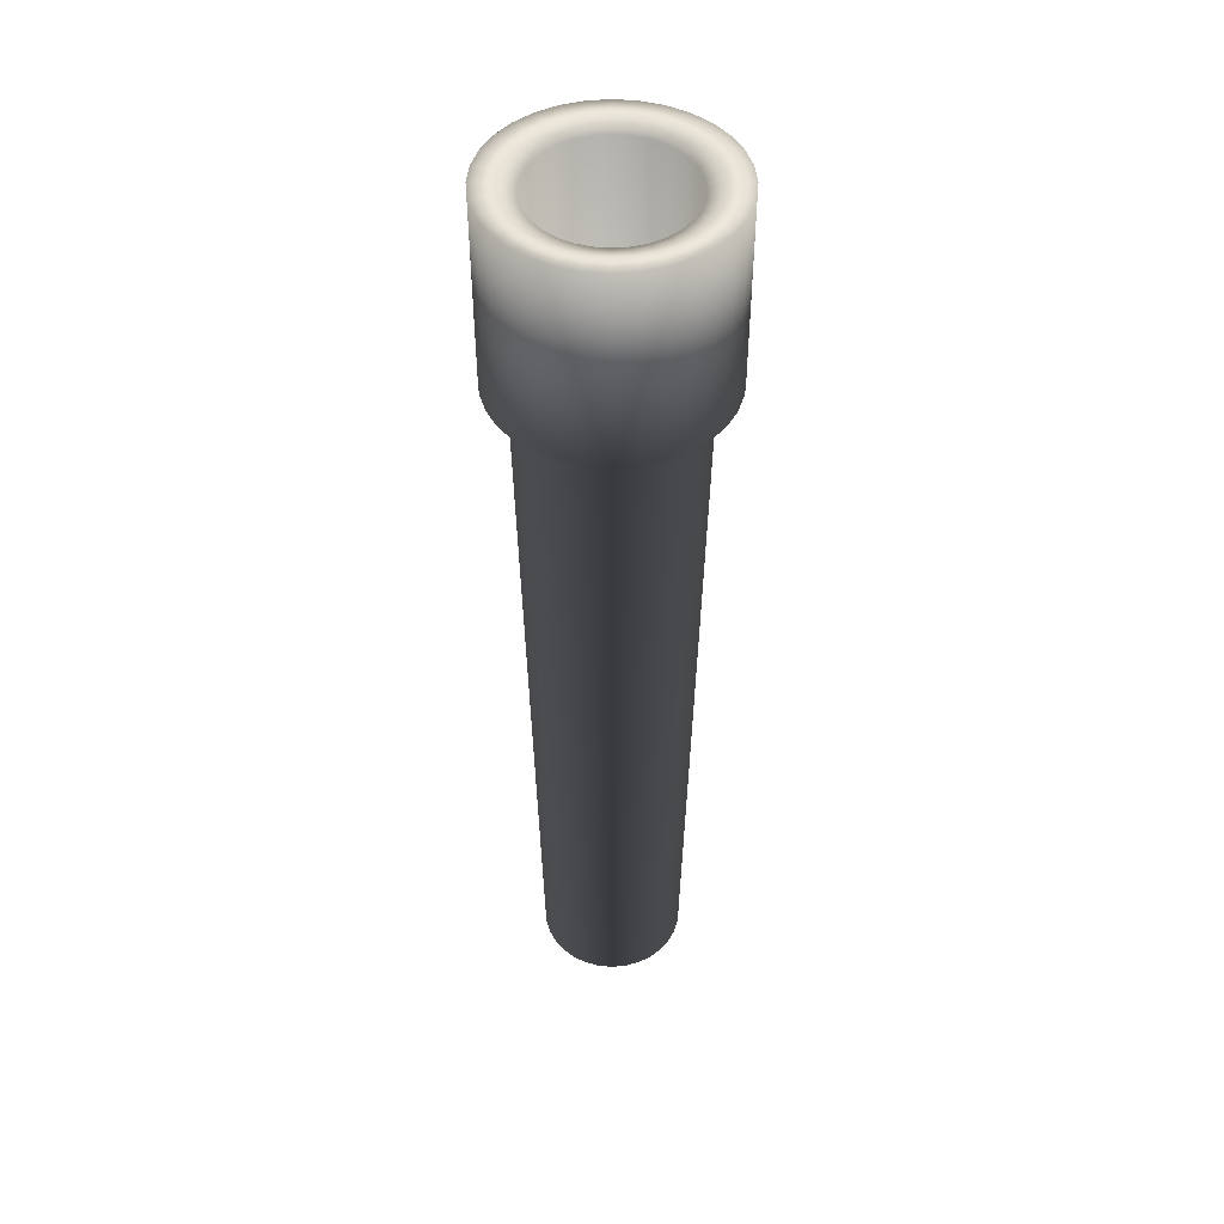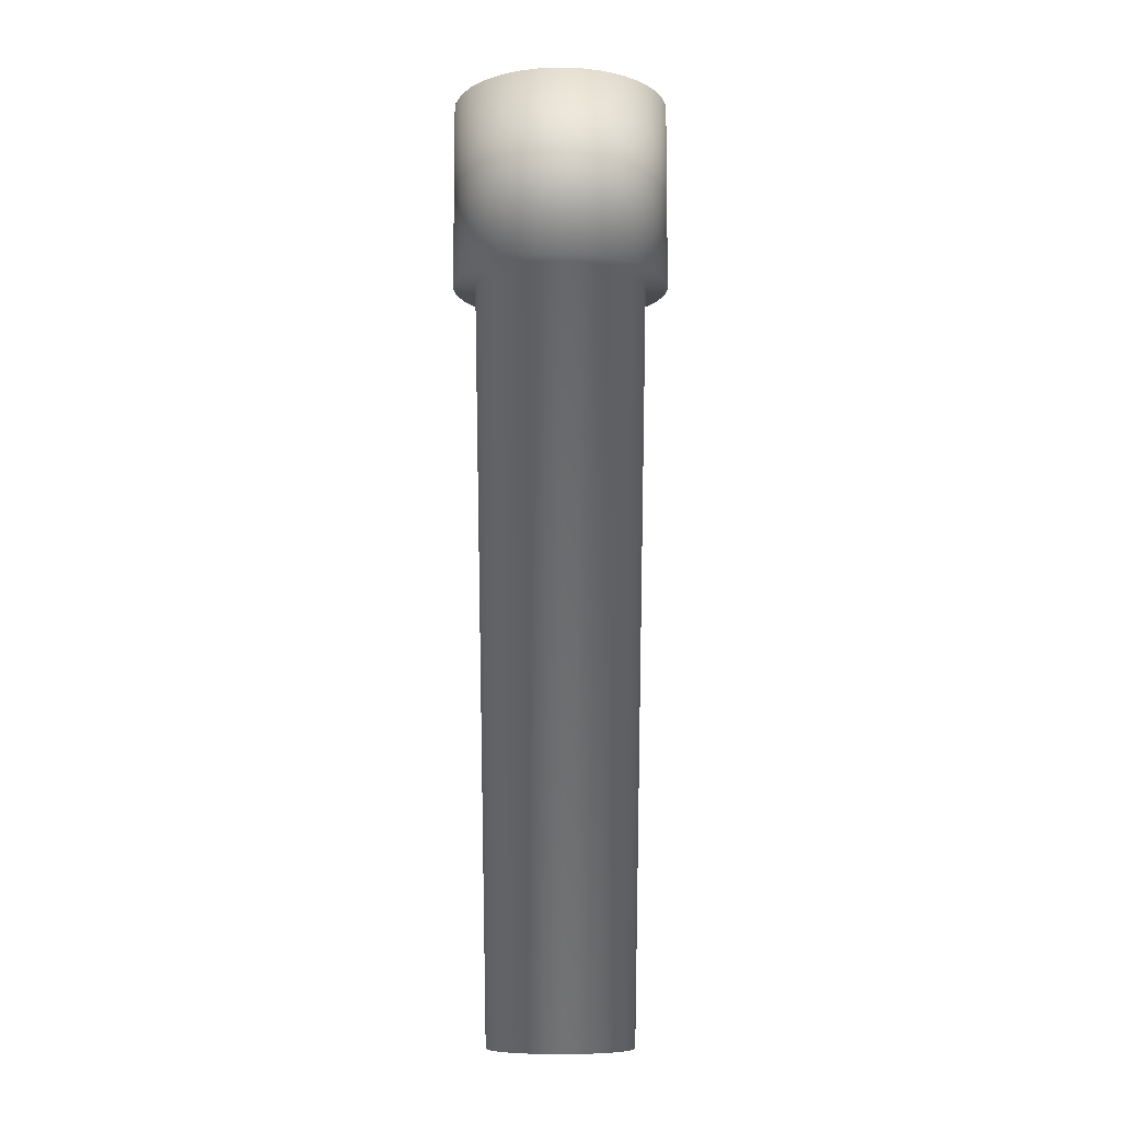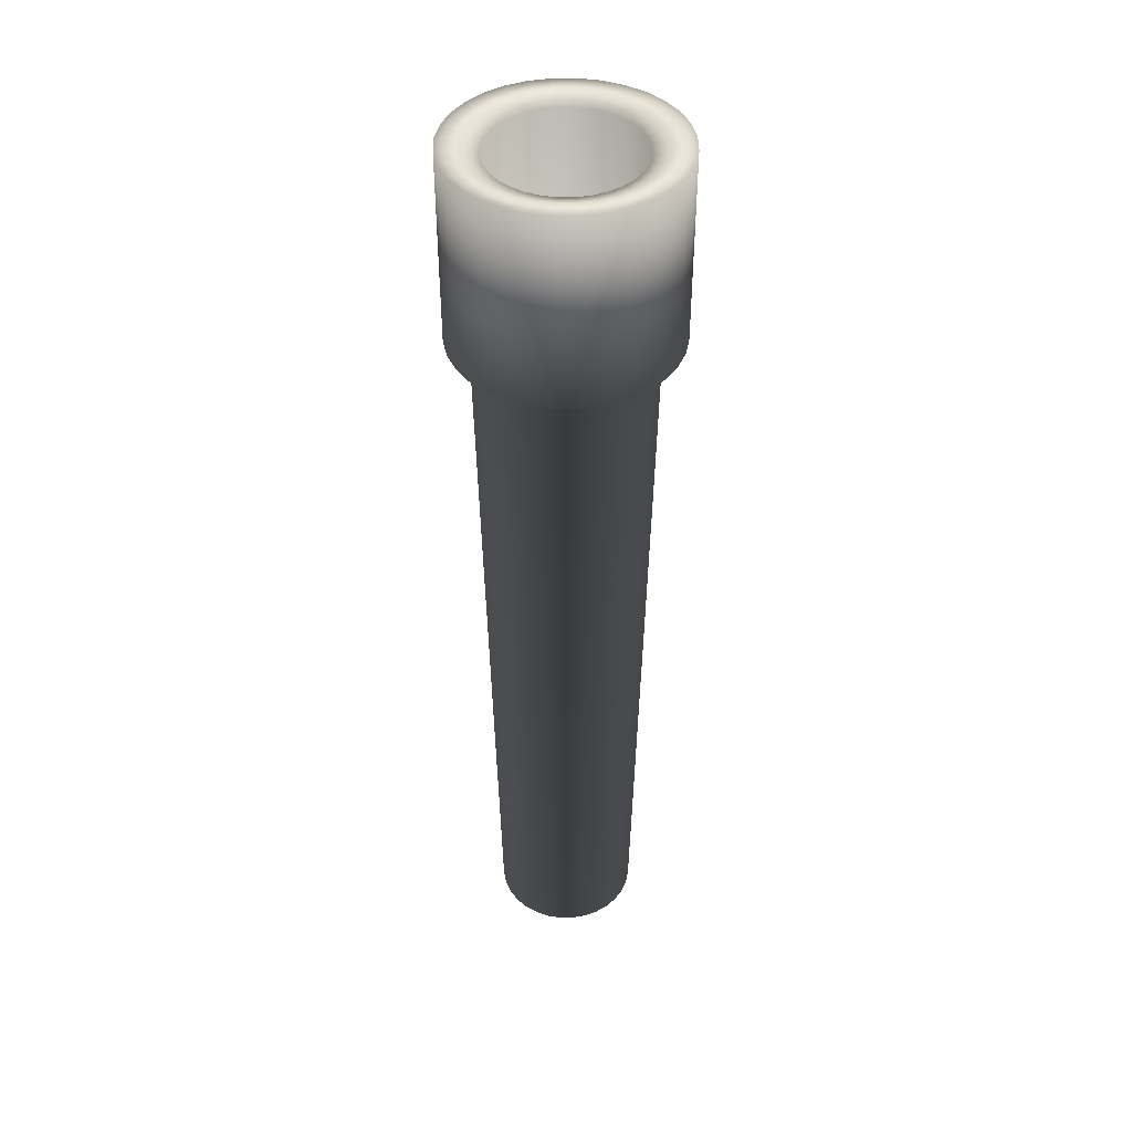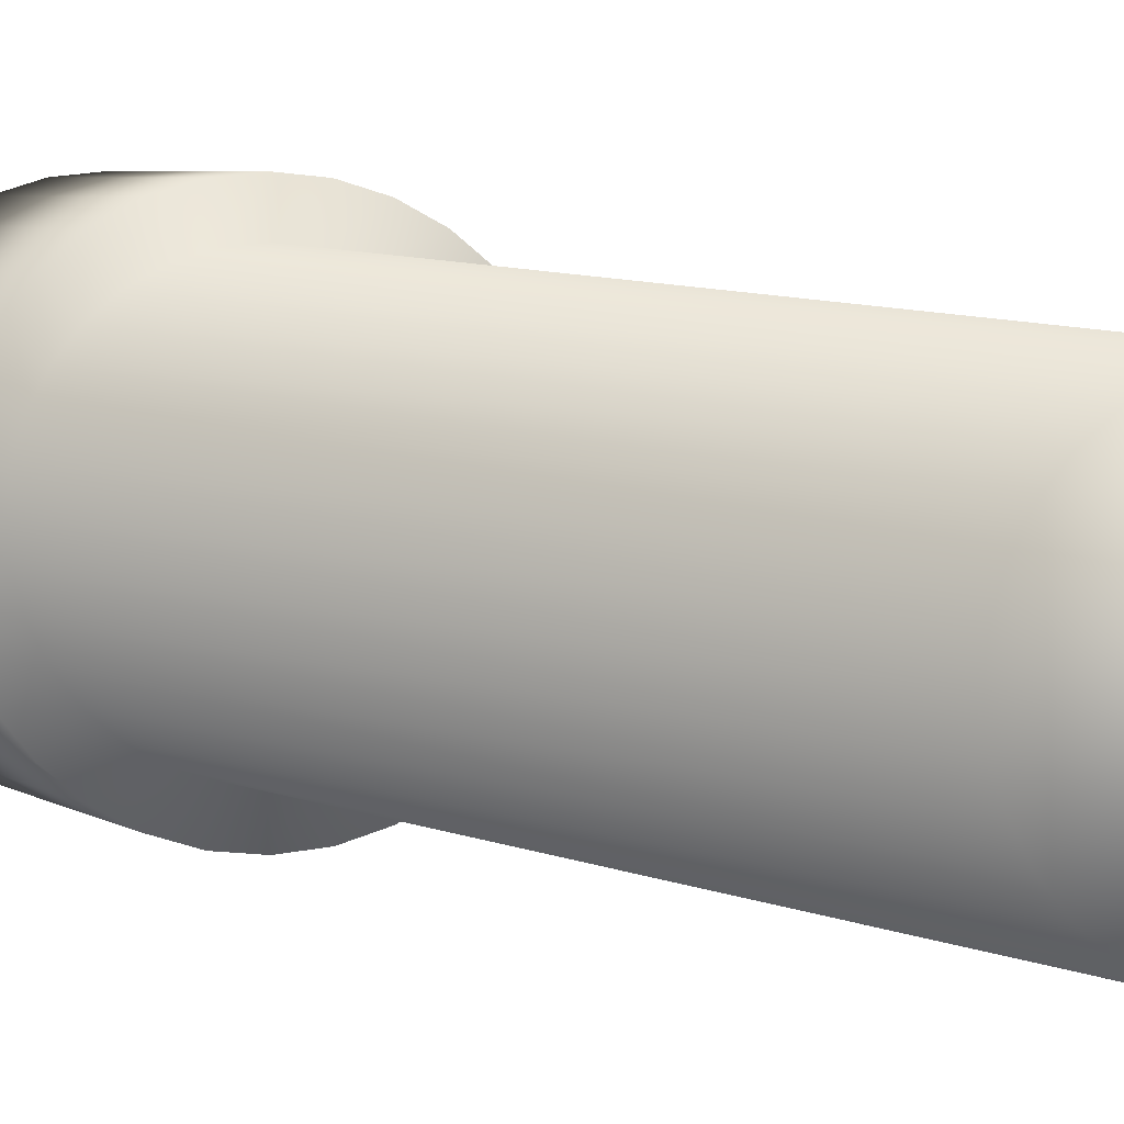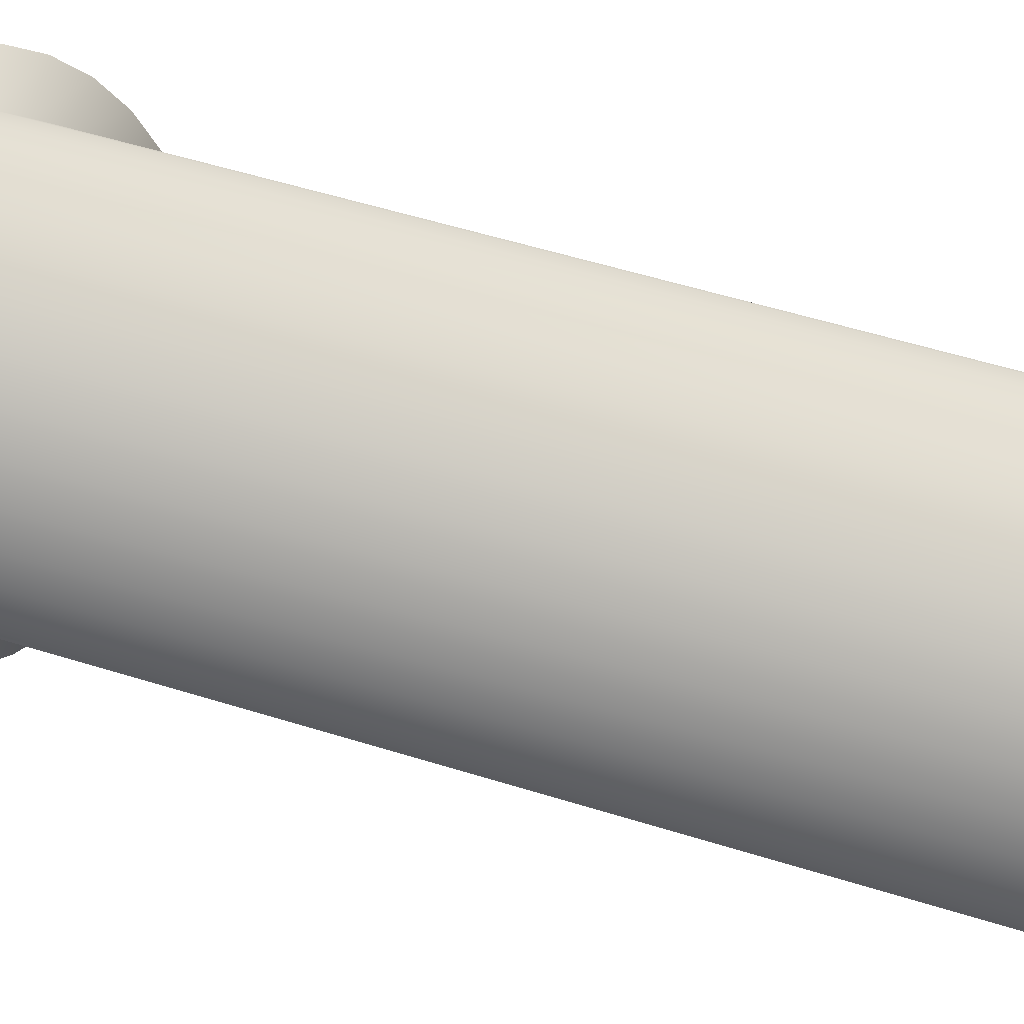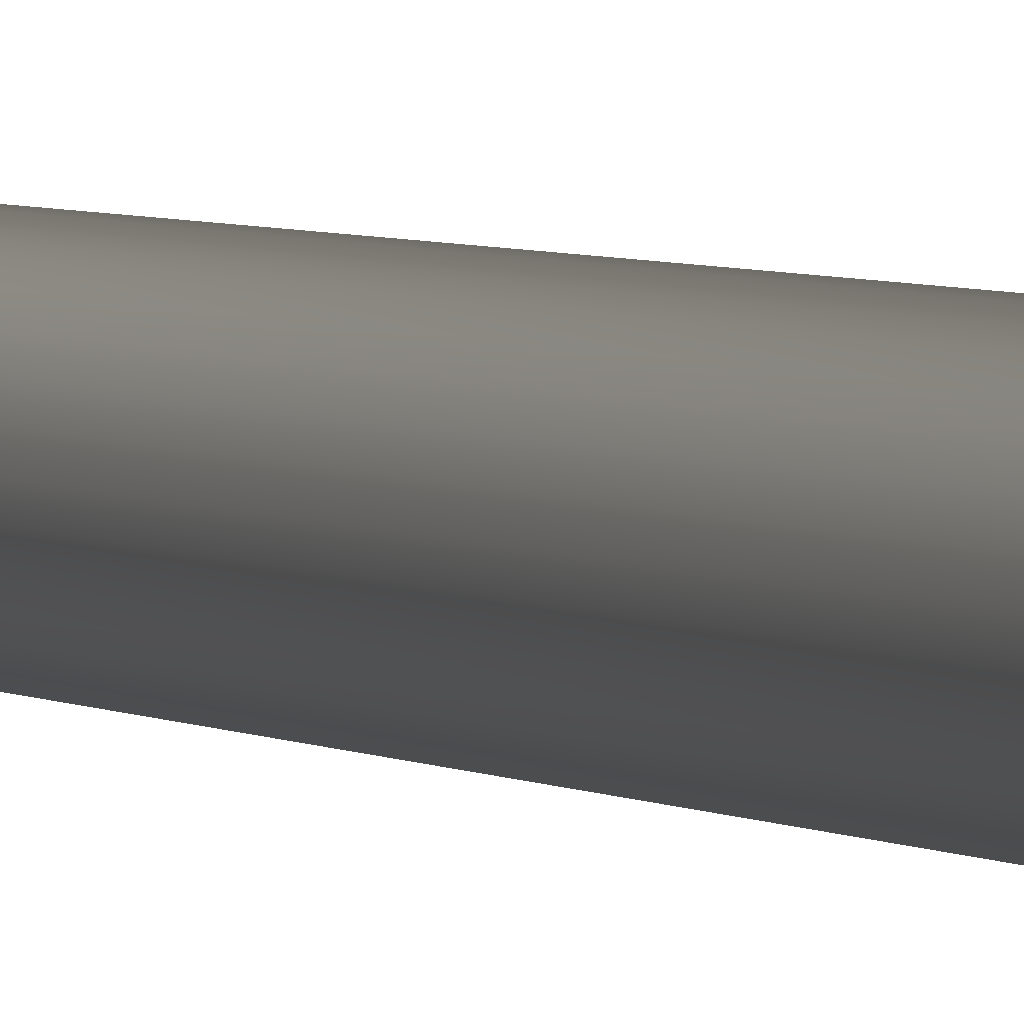
<metadata>
{"format":"obj","ext":"obj","renderer":"f3d","projection":"perspective","resolution":1024,"background":"white","views":[{"elev":47.1,"azim":56.3,"up":"+Z"},{"elev":-9.7,"azim":-169.4,"up":"+Z"},{"elev":42.7,"azim":-118.7,"up":"+Z"},{"elev":3.3,"azim":160.6,"up":"+Y"},{"elev":14.2,"azim":137.8,"up":"+Y"},{"elev":16.5,"azim":-65.7,"up":"+Y"}]}
</metadata>
<code>
o Barrel
v 0 0.3205 2.091
v -0 0.3205 -2.12
v -0.06252 0.3143 2.091
v -0.06252 0.3143 -2.12
v -0.1226 0.2961 2.091
v -0.1226 0.2961 -2.12
v -0.178 0.2665 2.091
v -0.178 0.2665 -2.12
v -0.2266 0.2266 2.091
v -0.2266 0.2266 -2.12
v -0.2665 0.178 2.091
v -0.2665 0.178 -2.12
v -0.2961 0.1226 2.091
v -0.2961 0.1226 -2.12
v -0.3143 0.06252 2.091
v -0.3143 0.06252 -2.12
v -0.3205 0 2.091
v -0.3205 -0 -2.12
v -0.3143 -0.06252 2.091
v -0.3143 -0.06252 -2.12
v -0.2961 -0.1226 2.091
v -0.2961 -0.1226 -2.12
v -0.2665 -0.178 2.091
v -0.2665 -0.178 -2.12
v -0.2266 -0.2266 2.091
v -0.2266 -0.2266 -2.12
v -0.178 -0.2665 2.091
v -0.178 -0.2665 -2.12
v -0.1226 -0.2961 2.091
v -0.1226 -0.2961 -2.12
v -0.06252 -0.3143 2.091
v -0.06252 -0.3143 -2.12
v 0 -0.3205 2.091
v -0 -0.3205 -2.12
v 0.06252 -0.3143 2.091
v 0.06252 -0.3143 -2.12
v 0.1226 -0.2961 2.091
v 0.1226 -0.2961 -2.12
v 0.178 -0.2665 2.091
v 0.178 -0.2665 -2.12
v 0.2266 -0.2266 2.091
v 0.2266 -0.2266 -2.12
v 0.2665 -0.178 2.091
v 0.2665 -0.178 -2.12
v 0.2961 -0.1226 2.091
v 0.2961 -0.1226 -2.12
v 0.3143 -0.06252 2.091
v 0.3143 -0.06252 -2.12
v 0.3205 0 2.091
v 0.3205 -0 -2.12
v 0.3143 0.06252 2.091
v 0.3143 0.06252 -2.12
v 0.2961 0.1226 2.091
v 0.2961 0.1226 -2.12
v 0.2665 0.178 2.091
v 0.2665 0.178 -2.12
v 0.2266 0.2266 2.091
v 0.2266 0.2266 -2.12
v 0.178 0.2665 2.091
v 0.178 0.2665 -2.12
v 0.1226 0.2961 2.091
v 0.1226 0.2961 -2.12
v 0.06252 0.3143 2.091
v 0.06252 0.3143 -2.12
v 0 0.39 1.264
v -0.07608 0.3825 1.264
v -0.1492 0.3603 1.264
v -0.2167 0.3243 1.264
v -0.2758 0.2758 1.264
v -0.3243 0.2167 1.264
v -0.3603 0.1492 1.264
v -0.3825 0.07608 1.264
v -0.39 0 1.264
v -0.3825 -0.07608 1.264
v -0.3603 -0.1492 1.264
v -0.3243 -0.2167 1.264
v -0.2758 -0.2758 1.264
v -0.2167 -0.3243 1.264
v -0.1492 -0.3603 1.264
v -0.07608 -0.3825 1.264
v 0 -0.39 1.264
v 0.07608 -0.3825 1.264
v 0.1492 -0.3603 1.264
v 0.2167 -0.3243 1.264
v 0.2758 -0.2758 1.264
v 0.3243 -0.2167 1.264
v 0.3603 -0.1492 1.264
v 0.3825 -0.07608 1.264
v 0.39 0 1.264
v 0.3825 0.07608 1.264
v 0.3603 0.1492 1.264
v 0.3243 0.2167 1.264
v 0.2758 0.2758 1.264
v 0.2167 0.3243 1.264
v 0.1492 0.3603 1.264
v 0.07608 0.3825 1.264
v 0 0.4917 2.12
v -0.09592 0.4822 2.12
v -0.09592 0.4822 1.264
v -0.1882 0.4543 2.12
v -0.1882 0.4543 1.264
v -0.2732 0.4088 2.12
v -0.2732 0.4088 1.264
v -0.3477 0.3477 2.12
v -0.3477 0.3477 1.264
v -0.4088 0.2732 2.12
v -0.4088 0.2732 1.264
v -0.4543 0.1882 2.12
v -0.4543 0.1882 1.264
v -0.4822 0.09592 2.12
v -0.4822 0.09592 1.264
v -0.4917 0 2.12
v -0.4917 0 1.264
v -0.4822 -0.09592 2.12
v -0.4822 -0.09592 1.264
v -0.4543 -0.1882 2.12
v -0.4543 -0.1882 1.264
v -0.4088 -0.2732 2.12
v -0.4088 -0.2732 1.264
v -0.3477 -0.3477 2.12
v -0.3477 -0.3477 1.264
v -0.2732 -0.4088 2.12
v -0.2732 -0.4088 1.264
v -0.1882 -0.4543 2.12
v -0.1882 -0.4543 1.264
v -0.09592 -0.4822 2.12
v -0.09592 -0.4822 1.264
v 0 -0.4917 2.12
v 0 -0.4917 1.264
v 0.09592 -0.4822 2.12
v 0.09592 -0.4822 1.264
v 0.1882 -0.4543 2.12
v 0.1882 -0.4543 1.264
v 0.2732 -0.4088 2.12
v 0.2732 -0.4088 1.264
v 0.3477 -0.3477 2.12
v 0.3477 -0.3477 1.264
v 0.4088 -0.2732 2.12
v 0.4088 -0.2732 1.264
v 0.4543 -0.1882 2.12
v 0.4543 -0.1882 1.264
v 0.4822 -0.09592 2.12
v 0.4822 -0.09592 1.264
v 0.4917 0 2.12
v 0.4917 0 1.264
v 0.4822 0.09592 2.12
v 0.4822 0.09592 1.264
v 0.4543 0.1882 2.12
v 0.4543 0.1882 1.264
v 0.4088 0.2732 2.12
v 0.4088 0.2732 1.264
v 0.3477 0.3477 2.12
v 0.3477 0.3477 1.264
v 0.2732 0.4088 2.12
v 0.2732 0.4088 1.264
v 0.1882 0.4543 2.12
v 0.1882 0.4543 1.264
v 0.09592 0.4822 2.12
v 0.09592 0.4822 1.264
v 0 0.4917 1.264
v 0 0.3205 1.364
v -0.06252 0.3143 1.364
v -0.1226 0.2961 1.364
v -0.178 0.2665 1.364
v -0.2266 0.2266 1.364
v -0.2665 0.178 1.364
v -0.2961 0.1226 1.364
v -0.3143 0.06252 1.364
v -0.3205 0 1.364
v -0.3143 -0.06252 1.364
v -0.2961 -0.1226 1.364
v -0.2665 -0.178 1.364
v -0.2266 -0.2266 1.364
v -0.178 -0.2665 1.364
v -0.1226 -0.2961 1.364
v -0.06252 -0.3143 1.364
v 0 -0.3205 1.364
v 0.06252 -0.3143 1.364
v 0.1226 -0.2961 1.364
v 0.178 -0.2665 1.364
v 0.2266 -0.2266 1.364
v 0.2665 -0.178 1.364
v 0.2961 -0.1226 1.364
v 0.3143 -0.06252 1.364
v 0.3205 0 1.364
v 0.3143 0.06252 1.364
v 0.2961 0.1226 1.364
v 0.2665 0.178 1.364
v 0.2266 0.2266 1.364
v 0.178 0.2665 1.364
v 0.1226 0.2961 1.364
v 0.06252 0.3143 1.364
v -0.1554 0.3752 2.12
v 0.2871 0.2871 2.12
v 0.2256 -0.3376 2.12
v -0.3752 -0.1554 2.12
v 0.3376 0.2256 2.12
v -0.07922 0.3983 2.12
v 0 0.4061 2.12
v 0.1554 -0.3752 2.12
v -0.3983 -0.07922 2.12
v 0.3752 0.1554 2.12
v 0.07922 -0.3983 2.12
v 0 -0.4061 2.12
v -0.4061 0 2.12
v -0.3983 0.07922 2.12
v 0.3983 0.07922 2.12
v 0.4061 0 2.12
v -0.3376 -0.2256 2.12
v 0.2871 -0.2871 2.12
v 0.2256 0.3376 2.12
v -0.2256 0.3376 2.12
v -0.2871 -0.2871 2.12
v 0.3376 -0.2256 2.12
v 0.1554 0.3752 2.12
v -0.2871 0.2871 2.12
v -0.2256 -0.3376 2.12
v 0.3752 -0.1554 2.12
v 0.07922 0.3983 2.12
v -0.3376 0.2256 2.12
v -0.1554 -0.3752 2.12
v 0.3983 -0.07922 2.12
v -0.3752 0.1554 2.12
v -0.07922 -0.3983 2.12
f 65 2 4 66
f 66 4 6 67
f 67 6 8 68
f 68 8 10 69
f 69 10 12 70
f 70 12 14 71
f 71 14 16 72
f 72 16 18 73
f 73 18 20 74
f 74 20 22 75
f 75 22 24 76
f 76 24 26 77
f 77 26 28 78
f 78 28 30 79
f 79 30 32 80
f 80 32 34 81
f 81 34 36 82
f 82 36 38 83
f 83 38 40 84
f 84 40 42 85
f 85 42 44 86
f 86 44 46 87
f 87 46 48 88
f 88 48 50 89
f 89 50 52 90
f 90 52 54 91
f 91 54 56 92
f 92 56 58 93
f 93 58 60 94
f 94 60 62 95
f 4 2 64 62 60 58 56 54 52 50 48 46 44 42 40 38 36 34 32 30 28 26 24 22 20 18 16 14 12 10 8 6
f 95 62 64 96
f 96 64 2 65
f 87 88 143 141
f 88 89 145 143
f 89 90 147 145
f 90 91 149 147
f 91 92 151 149
f 65 66 99 160
f 92 93 153 151
f 66 67 101 99
f 93 94 155 153
f 67 68 103 101
f 94 95 157 155
f 68 69 105 103
f 95 96 159 157
f 69 70 107 105
f 96 65 160 159
f 70 71 109 107
f 71 72 111 109
f 72 73 113 111
f 158 159 160 97
f 156 157 159 158
f 154 155 157 156
f 152 153 155 154
f 150 151 153 152
f 148 149 151 150
f 146 147 149 148
f 144 145 147 146
f 142 143 145 144
f 140 141 143 142
f 138 139 141 140
f 136 137 139 138
f 134 135 137 136
f 132 133 135 134
f 130 131 133 132
f 128 129 131 130
f 126 127 129 128
f 124 125 127 126
f 122 123 125 124
f 120 121 123 122
f 118 119 121 120
f 116 117 119 118
f 114 115 117 116
f 112 113 115 114
f 110 111 113 112
f 108 109 111 110
f 106 107 109 108
f 104 105 107 106
f 102 103 105 104
f 100 101 103 102
f 98 99 101 100
f 97 160 99 98
f 86 87 141 139
f 85 86 139 137
f 84 85 137 135
f 83 84 135 133
f 82 83 133 131
f 81 82 131 129
f 80 81 129 127
f 79 80 127 125
f 78 79 125 123
f 77 78 123 121
f 76 77 121 119
f 75 76 119 117
f 74 75 117 115
f 73 74 115 113
f 49 51 186 185
f 210 195 134 136
f 209 196 116 118
f 193 198 98 100
f 194 197 150 152
f 195 200 132 134
f 196 201 114 116
f 197 202 148 150
f 198 199 97 98
f 200 203 130 132
f 201 205 112 114
f 202 207 146 148
f 203 204 128 130
f 205 206 110 112
f 207 208 144 146
f 211 194 152 154
f 212 193 100 102
f 213 209 118 120
f 214 210 136 138
f 215 211 154 156
f 216 212 102 104
f 217 213 120 122
f 218 214 138 140
f 219 215 156 158
f 220 216 104 106
f 221 217 122 124
f 222 218 140 142
f 199 219 158 97
f 223 220 106 108
f 224 221 124 126
f 208 222 142 144
f 206 223 108 110
f 204 224 126 128
f 161 162 163 164 165 166 167 168 169 170 171 172 173 174 175 176 177 178 179 180 181 182 183 184 185 186 187 188 189 190 191 192
f 5 7 164 163
f 23 25 173 172
f 41 43 182 181
f 59 61 191 190
f 15 17 169 168
f 33 35 178 177
f 51 53 187 186
f 7 9 165 164
f 25 27 174 173
f 43 45 183 182
f 61 63 192 191
f 17 19 170 169
f 35 37 179 178
f 53 55 188 187
f 9 11 166 165
f 27 29 175 174
f 45 47 184 183
f 1 3 162 161
f 63 1 161 192
f 19 21 171 170
f 37 39 180 179
f 55 57 189 188
f 11 13 167 166
f 29 31 176 175
f 47 49 185 184
f 3 5 163 162
f 21 23 172 171
f 39 41 181 180
f 57 59 190 189
f 13 15 168 167
f 31 33 177 176
f 33 31 224 204
f 15 13 223 206
f 49 47 222 208
f 31 29 221 224
f 13 11 220 223
f 1 63 219 199
f 47 45 218 222
f 29 27 217 221
f 11 9 216 220
f 63 61 215 219
f 45 43 214 218
f 27 25 213 217
f 9 7 212 216
f 61 59 211 215
f 43 41 210 214
f 25 23 209 213
f 7 5 193 212
f 59 57 194 211
f 51 49 208 207
f 17 15 206 205
f 35 33 204 203
f 53 51 207 202
f 19 17 205 201
f 37 35 203 200
f 3 1 199 198
f 55 53 202 197
f 21 19 201 196
f 39 37 200 195
f 57 55 197 194
f 5 3 198 193
f 23 21 196 209
f 41 39 195 210

</code>
